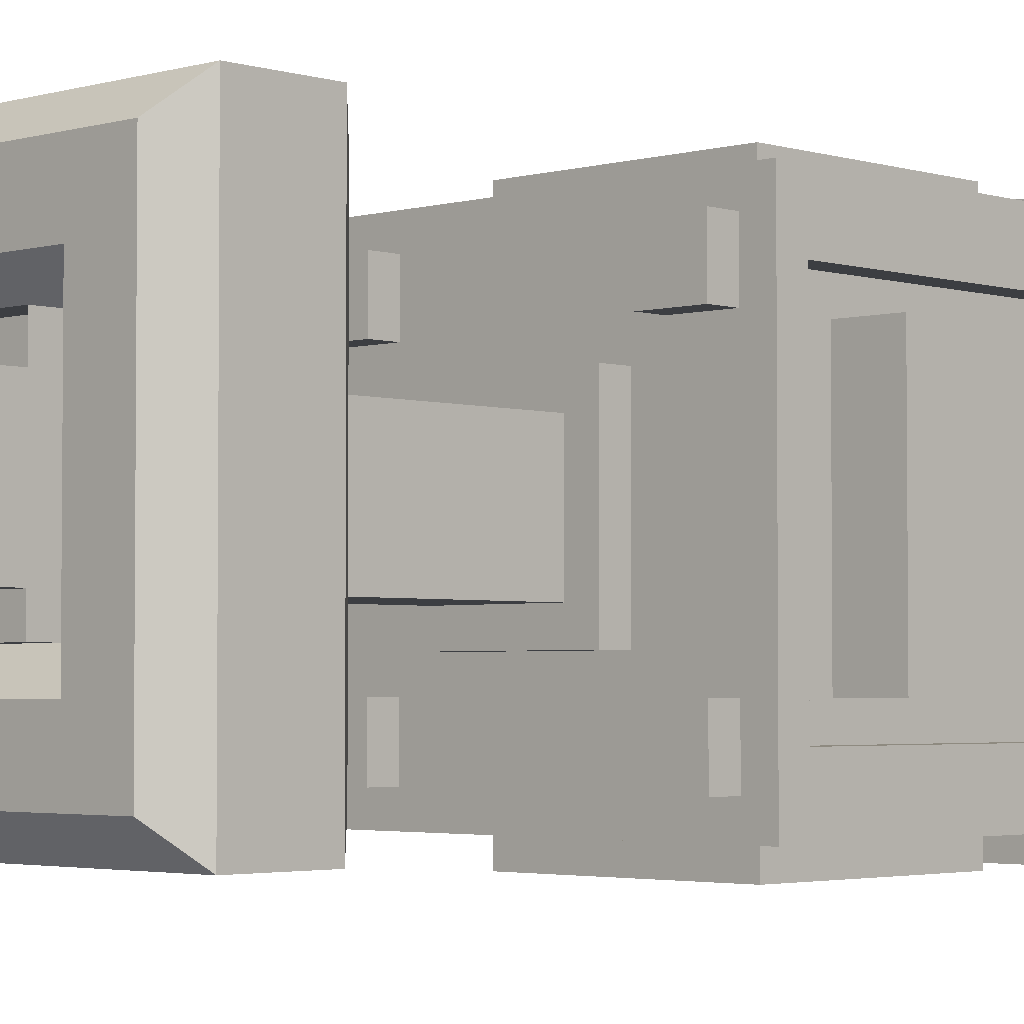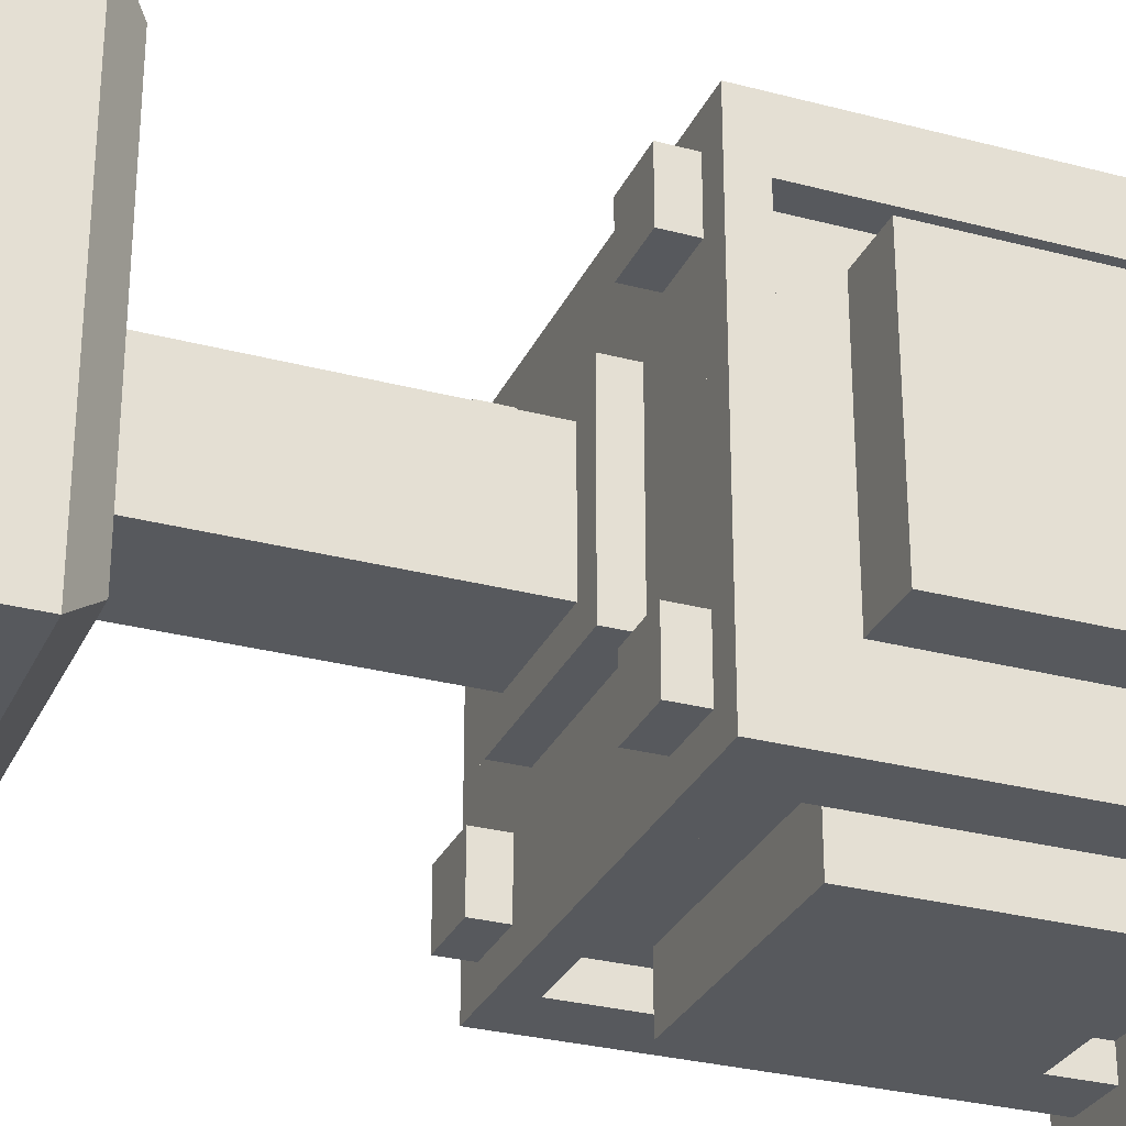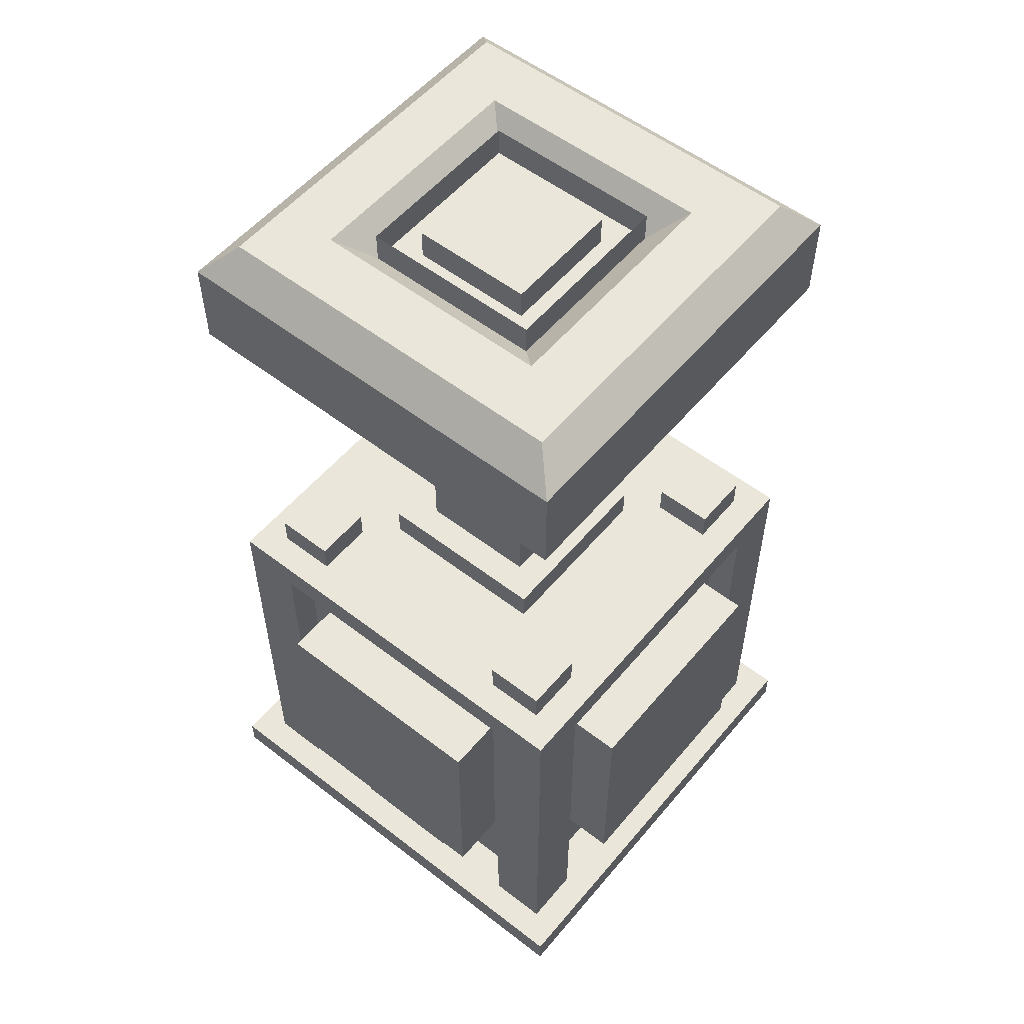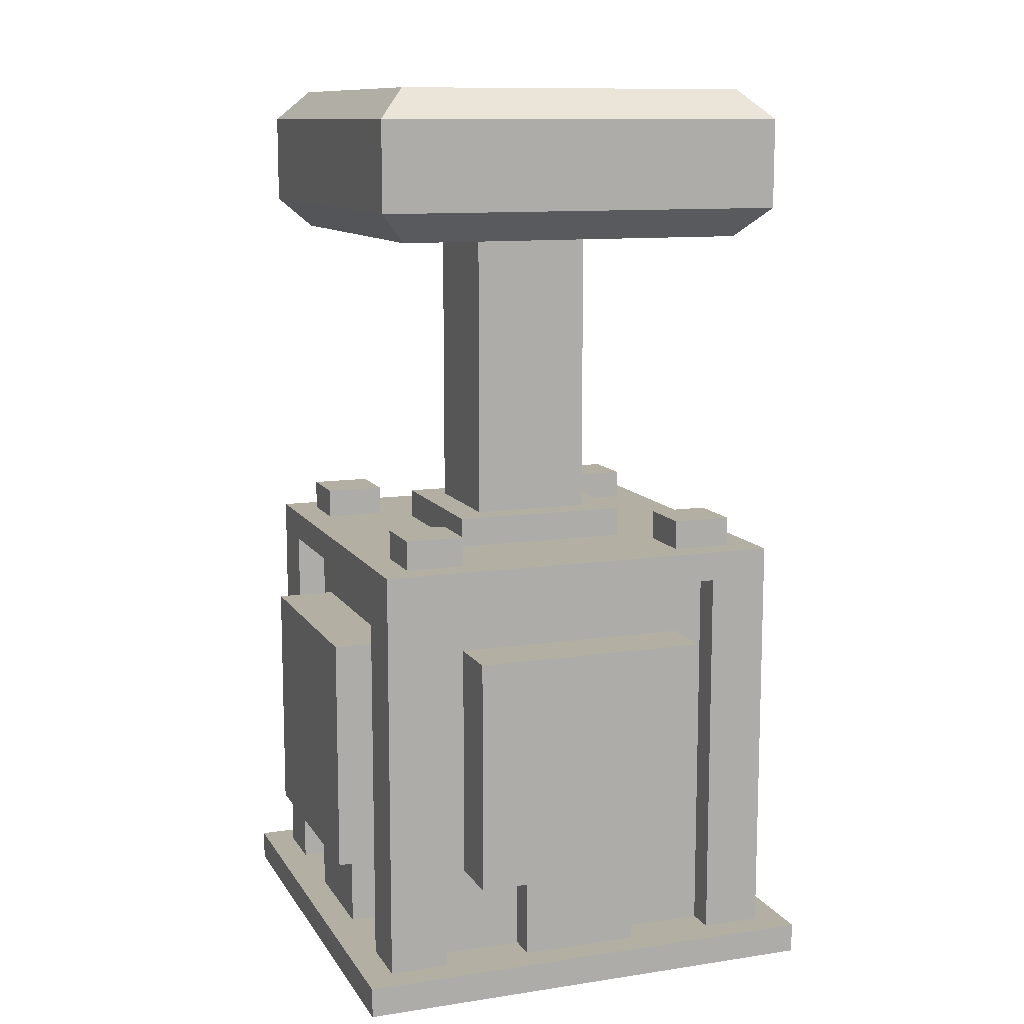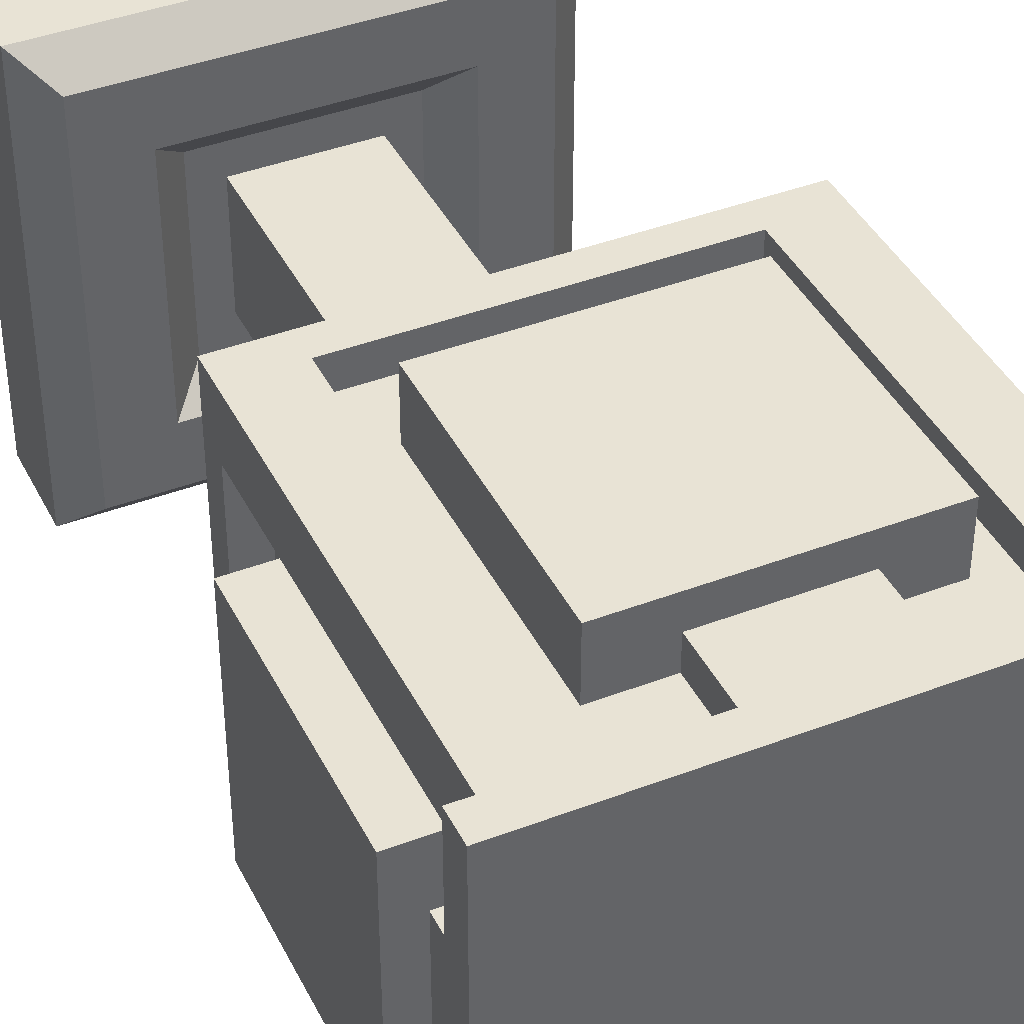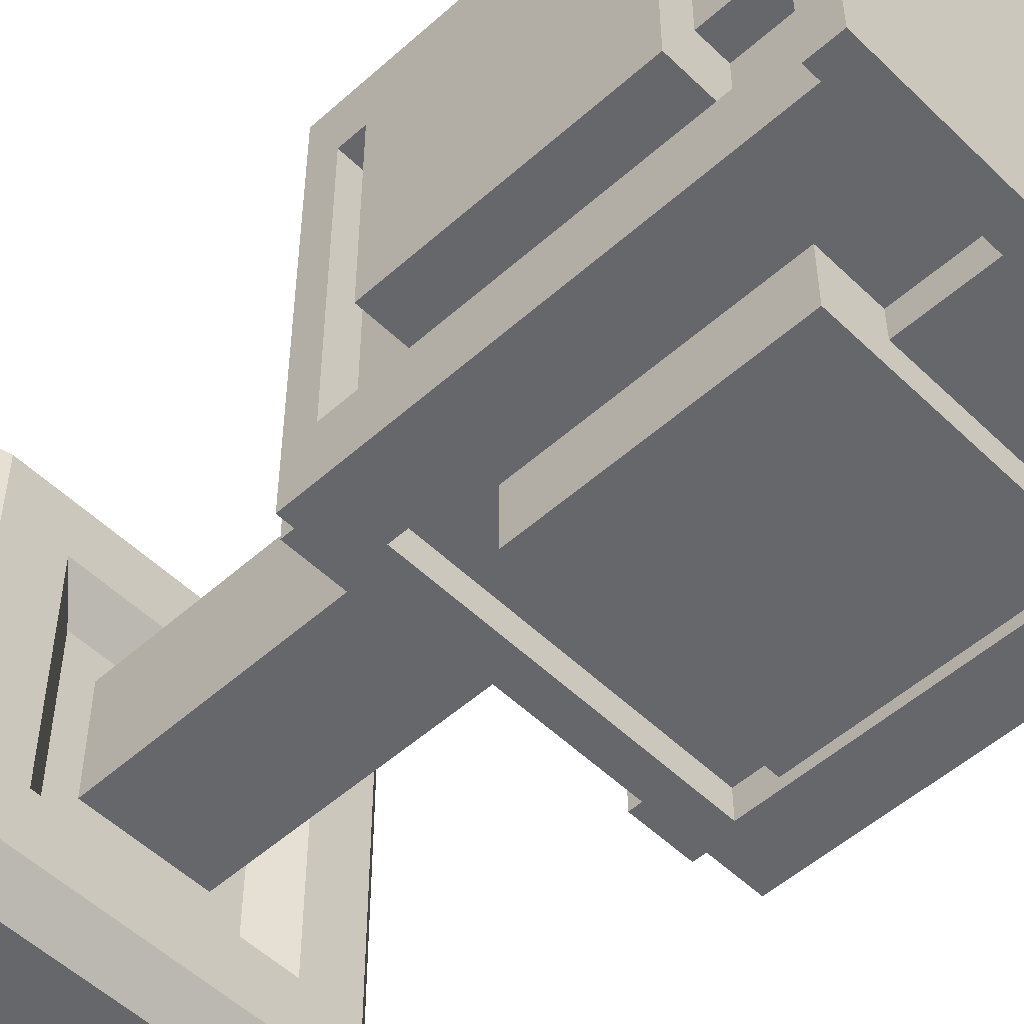
<metadata>
{"format":"obj","ext":"obj","renderer":"f3d","projection":"perspective","resolution":1024,"background":"white","views":[{"elev":-3.0,"azim":-136.0,"up":"+Z"},{"elev":-29.4,"azim":-111.4,"up":"+Z"},{"elev":54.9,"azim":-50.8,"up":"+Y"},{"elev":11.2,"azim":159.8,"up":"+Y"},{"elev":41.1,"azim":-24.9,"up":"+Z"},{"elev":-52.2,"azim":-46.1,"up":"+Z"}]}
</metadata>
<code>
o Cube.001
v 0.25 0.25 0.375
v 0.25 0.25 0.5
v 0.25 0.75 0.5
v 0.25 0.75 0.375
v -0.3125 0.0625 0.4375
v -0.3125 0.875 0.4375
v -0.3125 0.875 0.375
v -0.3125 0.0625 0.375
v -0.25 0.75 0.5
v -0.25 0.25 0.5
v -0.25 0.25 0.375
v -0.25 0.75 0.375
v 0.3125 0.0625 0.375
v 0.3125 0.875 0.375
v 0.3125 0.875 0.4375
v 0.3125 0.0625 0.4375
v 0.5 0.25 0.25
v 0.375 0.25 0.25
v 0.375 0.75 0.25
v 0.5 0.75 0.25
v 0.375 0.75 -0.25
v 0.375 0.25 -0.25
v 0.5 0.25 -0.25
v 0.5 0.75 -0.25
v 0.4375 0.875 0.3125
v 0.4375 0.875 -0.3125
v 0.375 0.875 -0.3125
v 0.375 0.875 0.3125
v 0.4375 0.0625 -0.3125
v 0.375 0.0625 -0.3125
v 0.375 0.0625 0.3125
v 0.4375 0.0625 0.3125
v -0.375 0.25 -0.25
v -0.375 0.75 -0.25
v -0.5 0.75 -0.25
v -0.5 0.25 -0.25
v -0.4375 0.875 -0.3125
v -0.4375 0.875 0.3125
v -0.375 0.875 0.3125
v -0.375 0.875 -0.3125
v -0.4375 0.0625 -0.3125
v -0.375 0.0625 -0.3125
v -0.5 0.25 0.25
v -0.5 0.75 0.25
v -0.375 0.75 0.25
v -0.375 0.25 0.25
v -0.375 0.0625 0.3125
v -0.4375 0.0625 0.3125
v 0.3125 0.0625 -0.4375
v 0.3125 0.875 -0.4375
v 0.3125 0.875 -0.375
v 0.3125 0.0625 -0.375
v -0.25 0.25 -0.5
v 0.25 0.25 -0.5
v 0.25 0.75 -0.5
v -0.25 0.75 -0.5
v 0.25 0.75 -0.375
v -0.25 0.75 -0.375
v 0.25 0.25 -0.375
v -0.25 0.25 -0.375
v -0.3125 0.0625 -0.375
v -0.3125 0.875 -0.375
v -0.3125 0.875 -0.4375
v -0.3125 0.0625 -0.4375
v 0.4375 0.9375 0.4375
v -0.4375 0.9375 0.4375
v 0.4375 0.9375 -0.4375
v -0.4375 0.9375 -0.4375
v 0.4375 0.0625 -0.4375
v 0.4375 0.0625 0.4375
v -0.4375 0.0625 0.4375
v -0.4375 0.0625 -0.4375
v -0.375 0.9375 -0.375
v -0.375 0.9375 0.375
v 0.375 0.9375 -0.375
v 0.375 0.9375 0.375
v 0.1875 0.9375 0.1875
v -0.1875 0.9375 0.1875
v -0.1875 1 0.1875
v 0.1875 1 0.1875
v -0.25 0.9375 -0.25
v -0.25 0.9375 0.25
v -0.375 0.9375 0.25
v -0.375 0.9375 -0.25
v -0.375 1 -0.375
v -0.375 1 -0.25
v -0.25 0.9375 0.375
v -0.375 1 0.375
v -0.25 1 0.375
v 0.25 0.9375 -0.25
v -0.25 0.9375 -0.375
v 0.25 0.9375 -0.375
v 0.375 0.9375 0.25
v 0.375 1 0.375
v 0.375 1 0.25
v 0.25 0.9375 0.25
v 0.25 0.9375 0.375
v 0.375 1 -0.375
v 0.25 1 -0.375
v 0.375 0.9375 -0.25
v 0.25 1 -0.25
v 0.375 1 -0.25
v -0.375 1 0.25
v -0.25 1 0.25
v -0.25 1 -0.375
v -0.25 1 -0.25
v 0.25 1 0.375
v 0.25 1 0.25
v -0.1875 0.9375 -0.1875
v 0.1875 0.9375 -0.1875
v -0.1875 1 -0.1875
v 0.1875 1 -0.1875
v -0.125 1 -0.125
v -0.125 1 0.125
v 0.125 1 -0.125
v 0.125 1 0.125
v -0.125 1.938 -0.125
v -0.125 1.938 0.125
v 0.125 1.938 0.125
v 0.125 1.938 -0.125
v -0.4375 1.875 0.4375
v 0.4375 1.875 0.4375
v 0.4375 1.688 0.4375
v -0.4375 1.688 0.4375
v -0.1875 1.875 -0.1875
v 0.1875 1.875 -0.1875
v 0.1875 1.938 -0.1875
v -0.1875 1.938 -0.1875
v 0.1875 1.875 0.1875
v 0.1875 1.938 0.1875
v -0.1875 1.875 0.1875
v -0.1875 1.938 0.1875
v 0.25 1.625 -0.25
v 0.25 1.625 0.25
v 0.375 1.625 0.375
v 0.375 1.625 -0.375
v 0.4375 1.875 -0.4375
v 0.4375 1.688 -0.4375
v -0.1875 1.688 0.1875
v 0.1875 1.688 0.1875
v 0.1875 1.75 0.1875
v -0.1875 1.75 0.1875
v -0.4375 1.688 -0.4375
v -0.4375 1.875 -0.4375
v -0.25 1.625 -0.25
v -0.375 1.625 -0.375
v -0.25 1.625 0.25
v -0.375 1.625 0.375
v -0.125 1.688 0.125
v 0.125 1.688 0.125
v -0.25 1.938 -0.25
v -0.25 1.938 0.25
v -0.375 1.938 0.375
v -0.375 1.938 -0.375
v 0.1875 1.688 -0.1875
v 0.1875 1.75 -0.1875
v 0.25 1.938 0.25
v 0.25 1.938 -0.25
v 0.375 1.938 -0.375
v 0.375 1.938 0.375
v -0.1875 1.688 -0.1875
v -0.1875 1.75 -0.1875
v 0.5 0.0625 -0.5
v 0.5 0.0625 0.5
v 0.5 0 0.5
v 0.5 0 -0.5
v -0.5 0.0625 -0.5
v -0.5 0 -0.5
v -0.5 0.0625 0.5
v -0.5 0 0.5
v -0.125 1.875 -0.125
v 0.125 1.875 -0.125
v 0.125 1.875 0.125
v -0.125 1.875 0.125
v -0.125 1.688 -0.125
v 0.125 1.688 -0.125
v 0.125 0.25 0.4375
v 0.125 0.25 0.375
v 0.125 0.0625 0.375
v 0.125 0.0625 0.4375
v 0.125 0.25 -0.375
v 0.125 0.25 -0.4375
v 0.125 0.0625 -0.4375
v 0.125 0.0625 -0.375
v -0.125 0.25 0.375
v -0.125 0.25 0.4375
v -0.125 0.0625 0.4375
v -0.125 0.0625 0.375
v -0.125 0.25 -0.4375
v -0.125 0.25 -0.375
v -0.125 0.0625 -0.375
v -0.125 0.0625 -0.4375
v -0.4375 0.25 0.125
v -0.375 0.25 0.125
v -0.375 0.0625 0.125
v -0.4375 0.0625 0.125
v 0.375 0.25 0.125
v 0.4375 0.25 0.125
v 0.4375 0.0625 0.125
v 0.375 0.0625 0.125
v -0.375 0.25 -0.125
v -0.4375 0.25 -0.125
v -0.4375 0.0625 -0.125
v -0.375 0.0625 -0.125
v 0.4375 0.25 -0.125
v 0.375 0.25 -0.125
v 0.375 0.0625 -0.125
v 0.4375 0.0625 -0.125
v -0.5 0.0625 0.5
v 0.5 0.0625 0.5
f 4 3 2
f 8 7 6
f 12 11 10
f 3 9 10
f 8 13 1
f 14 7 12
f 7 8 11
f 1 13 14
f 4 12 9
f 14 13 16
f 7 14 15
f 20 19 18
f 24 23 22
f 28 27 26
f 27 30 29
f 24 20 17
f 19 20 24
f 18 31 30
f 27 28 19
f 28 31 18
f 22 30 27
f 31 28 25
f 36 35 34
f 40 39 38
f 42 40 37
f 44 35 36
f 45 34 35
f 42 47 46
f 39 40 34
f 46 47 39
f 40 42 33
f 39 47 48
f 43 46 45
f 52 51 50
f 56 55 54
f 58 57 55
f 55 57 59
f 52 61 60
f 62 51 57
f 60 61 62
f 51 52 59
f 51 62 63
f 53 60 58
f 62 61 64
f 66 6 15
f 65 25 26
f 67 50 63
f 68 37 38
f 50 67 69
f 26 29 69
f 15 16 70
f 25 65 70
f 38 48 71
f 6 66 71
f 63 64 72
f 37 68 72
f 68 66 74
f 67 68 73
f 66 65 76
f 65 67 75
f 80 79 78
f 84 83 82
f 86 85 73
f 89 88 74
f 92 91 81
f 95 94 76
f 87 97 96
f 99 98 75
f 93 100 90
f 102 98 99
f 98 102 100
f 102 101 90
f 101 99 92
f 89 104 103
f 88 103 83
f 103 104 82
f 104 89 87
f 86 106 105
f 105 106 81
f 85 105 91
f 106 86 84
f 95 108 107
f 107 108 96
f 108 95 93
f 94 107 97
f 81 82 78
f 90 81 109
f 82 96 77
f 96 90 110
f 79 111 109
f 112 80 77
f 111 112 110
f 111 79 114
f 112 111 113
f 79 80 116
f 80 112 115
f 118 119 120
f 124 123 122
f 128 127 126
f 127 130 129
f 130 132 131
f 136 135 134
f 122 123 138
f 142 141 140
f 144 143 124
f 146 136 133
f 135 148 147
f 116 150 149
f 154 153 152
f 141 156 155
f 148 146 145
f 160 159 158
f 153 160 157
f 159 154 151
f 137 144 154
f 122 137 159
f 144 121 153
f 121 122 160
f 156 162 161
f 136 146 143
f 135 136 138
f 146 148 124
f 148 135 123
f 138 143 144
f 158 151 125
f 157 158 126
f 151 152 131
f 152 157 129
f 132 128 125
f 155 161 145
f 140 155 133
f 161 139 147
f 139 140 134
f 162 142 139
f 164 165 166
f 163 166 168
f 169 170 165
f 167 168 170
f 165 170 168
f 174 173 172
f 120 172 171
f 118 174 173
f 117 171 174
f 119 173 172
f 173 174 131
f 126 172 173
f 125 171 172
f 125 131 174
f 161 155 176
f 155 140 150
f 139 161 175
f 140 139 149
f 115 176 150
f 113 175 176
f 114 149 175
f 180 179 178
f 181 184 183
f 188 187 186
f 192 191 190
f 196 195 194
f 200 199 198
f 204 203 202
f 208 207 206
f 208 205 198
f 183 192 189
f 193 202 203
f 186 187 180
f 18 197 198
f 22 23 205
f 17 198 205
f 59 181 182
f 60 53 189
f 54 182 189
f 33 201 202
f 46 43 193
f 11 185 186
f 1 2 177
f 186 177 2
f 202 193 43
f 5 187 188
f 179 180 16
f 164 70 71
f 41 203 204
f 195 196 48
f 191 192 64
f 49 183 184
f 207 208 29
f 32 199 200
f 163 69 70
f 167 72 69
f 169 71 72
f 1 4 2
f 5 8 6
f 9 12 10
f 2 3 10
f 11 8 1
f 4 14 12
f 12 7 11
f 4 1 14
f 3 4 9
f 15 14 16
f 6 7 15
f 17 20 18
f 21 24 22
f 25 28 26
f 26 27 29
f 23 24 17
f 21 19 24
f 22 18 30
f 21 27 19
f 19 28 18
f 21 22 27
f 32 31 25
f 33 36 34
f 37 40 38
f 41 42 37
f 43 44 36
f 44 45 35
f 33 42 46
f 45 39 34
f 45 46 39
f 34 40 33
f 38 39 48
f 44 43 45
f 49 52 50
f 53 56 54
f 56 58 55
f 54 55 59
f 59 52 60
f 58 62 57
f 58 60 62
f 57 51 59
f 50 51 63
f 56 53 58
f 63 62 64
f 65 66 15
f 67 65 26
f 68 67 63
f 66 68 38
f 49 50 69
f 67 26 69
f 65 15 70
f 32 25 70
f 66 38 71
f 5 6 71
f 68 63 72
f 41 37 72
f 73 68 74
f 75 67 73
f 74 66 76
f 76 65 75
f 77 80 78
f 81 84 82
f 84 86 73
f 87 89 74
f 90 92 81
f 93 95 76
f 82 87 96
f 92 99 75
f 96 93 90
f 101 102 99
f 75 98 100
f 100 102 90
f 90 101 92
f 88 89 103
f 74 88 83
f 83 103 82
f 82 104 87
f 85 86 105
f 91 105 81
f 73 85 91
f 81 106 84
f 94 95 107
f 97 107 96
f 96 108 93
f 76 94 97
f 109 81 78
f 110 90 109
f 78 82 77
f 77 96 110
f 78 79 109
f 110 112 77
f 109 111 110
f 113 111 114
f 115 112 113
f 114 79 116
f 116 80 115
f 117 118 120
f 121 124 122
f 125 128 126
f 126 127 129
f 129 130 131
f 133 136 134
f 137 122 138
f 139 142 140
f 121 144 124
f 145 146 133
f 134 135 147
f 114 116 149
f 151 154 152
f 140 141 155
f 147 148 145
f 157 160 158
f 152 153 157
f 158 159 151
f 159 137 154
f 160 122 159
f 154 144 153
f 153 121 160
f 155 156 161
f 138 136 143
f 123 135 138
f 143 146 124
f 124 148 123
f 137 138 144
f 126 158 125
f 129 157 126
f 125 151 131
f 131 152 129
f 131 132 125
f 133 155 145
f 134 140 133
f 145 161 147
f 147 139 134
f 161 162 139
f 163 164 166
f 167 163 168
f 164 169 165
f 169 167 170
f 166 165 168
f 171 174 172
f 117 120 171
f 119 118 173
f 118 117 174
f 120 119 172
f 129 173 131
f 129 126 173
f 126 125 172
f 171 125 174
f 175 161 176
f 176 155 150
f 149 139 175
f 150 140 149
f 116 115 150
f 115 113 176
f 113 114 175
f 177 180 178
f 182 181 183
f 185 188 186
f 189 192 190
f 193 196 194
f 197 200 198
f 201 204 202
f 205 208 206
f 199 208 198
f 182 183 189
f 196 193 203
f 177 186 180
f 17 18 198
f 206 22 205
f 23 17 205
f 54 59 182
f 190 60 189
f 53 54 189
f 36 33 202
f 194 46 193
f 10 11 186
f 178 1 177
f 10 186 2
f 36 202 43
f 8 5 188
f 13 179 16
f 169 164 71
f 42 41 204
f 47 195 48
f 61 191 64
f 52 49 184
f 30 207 29
f 31 32 200
f 164 163 70
f 163 167 69
f 167 169 72
l 210 163
l 209 210
l 167 209

</code>
